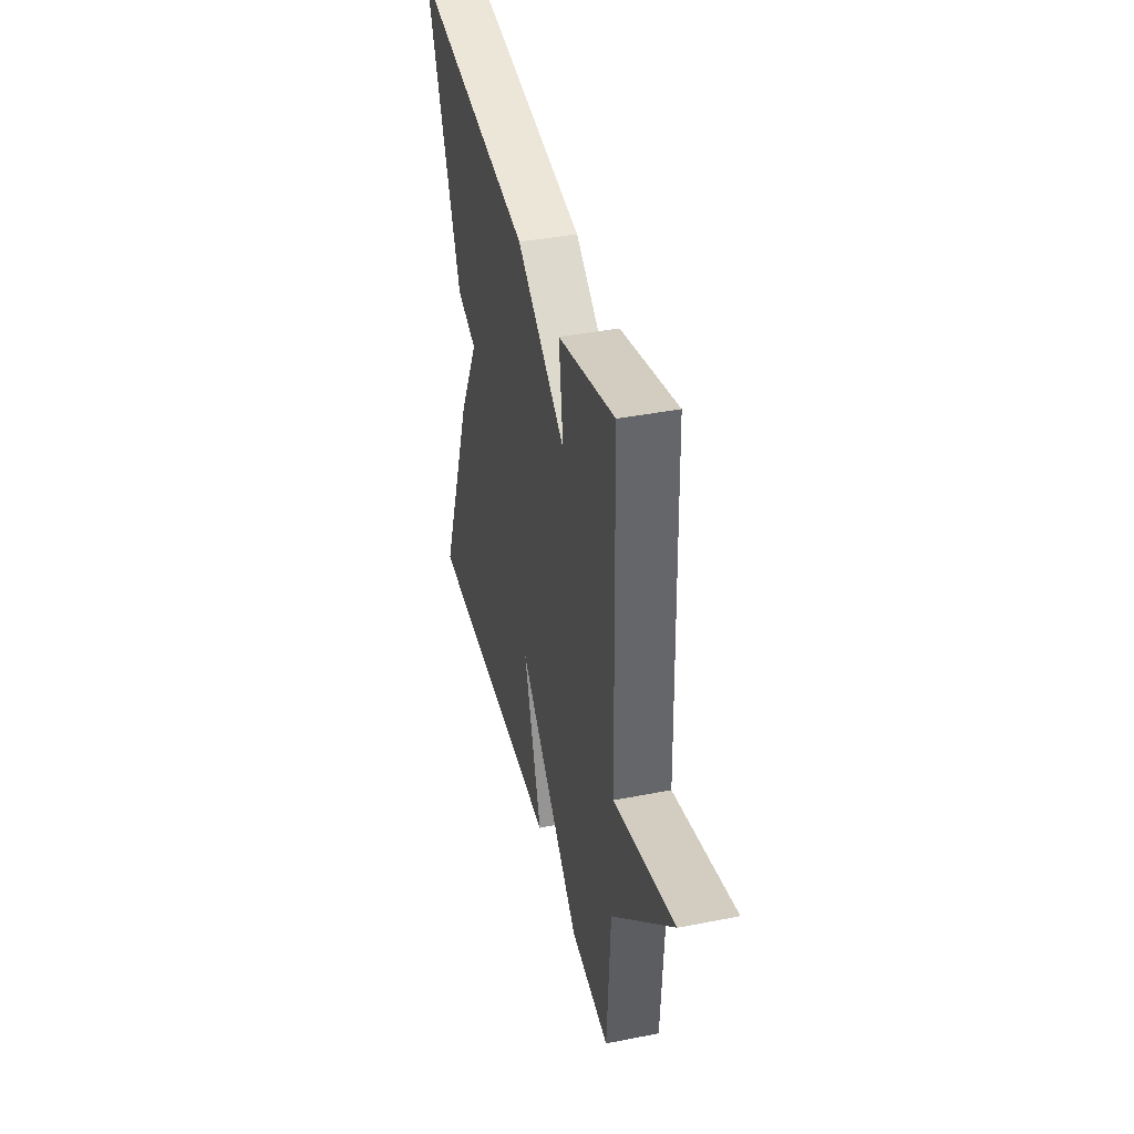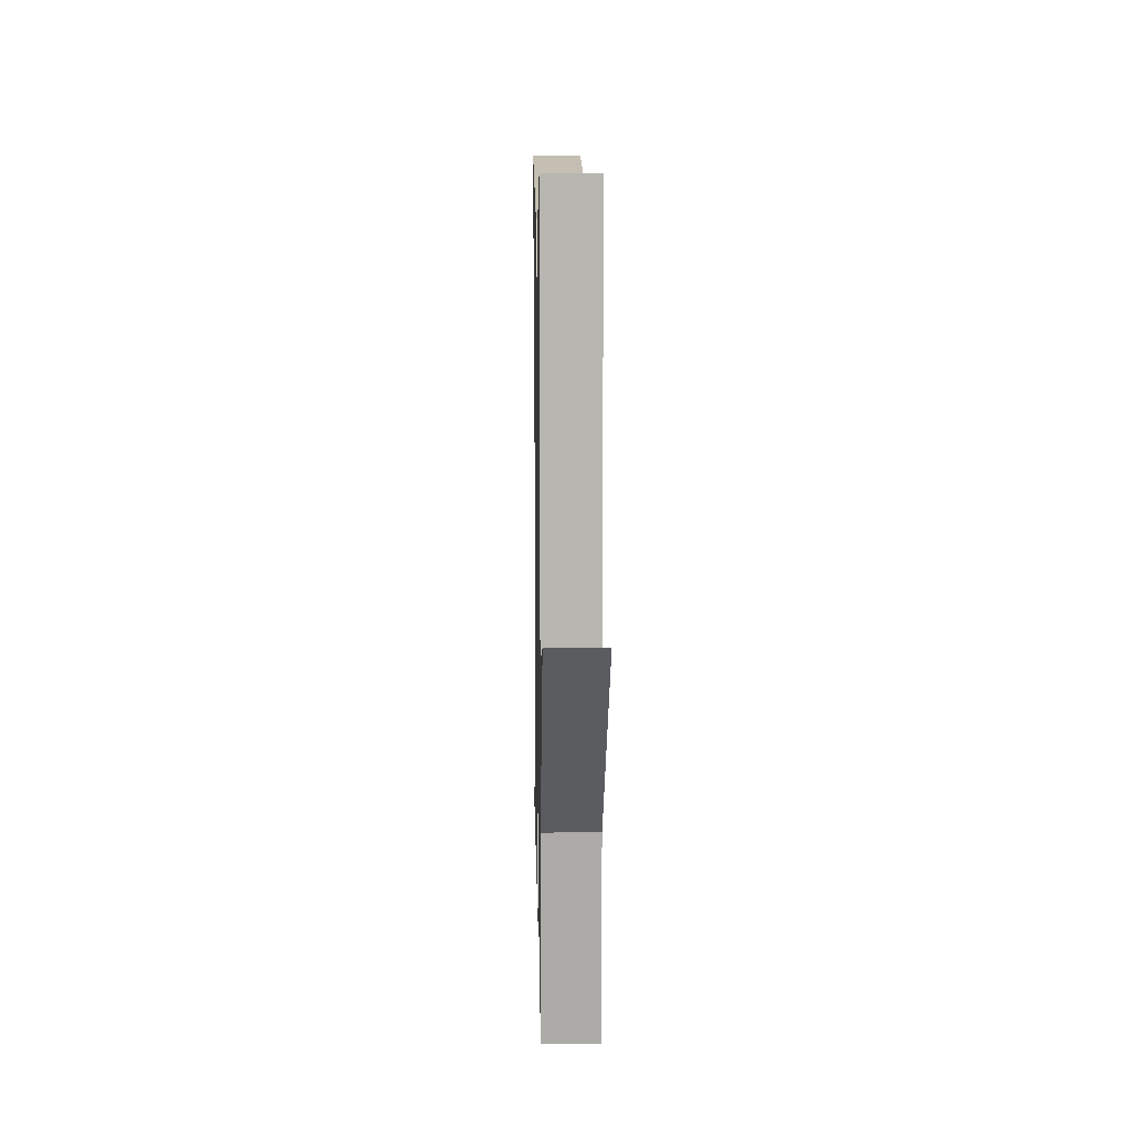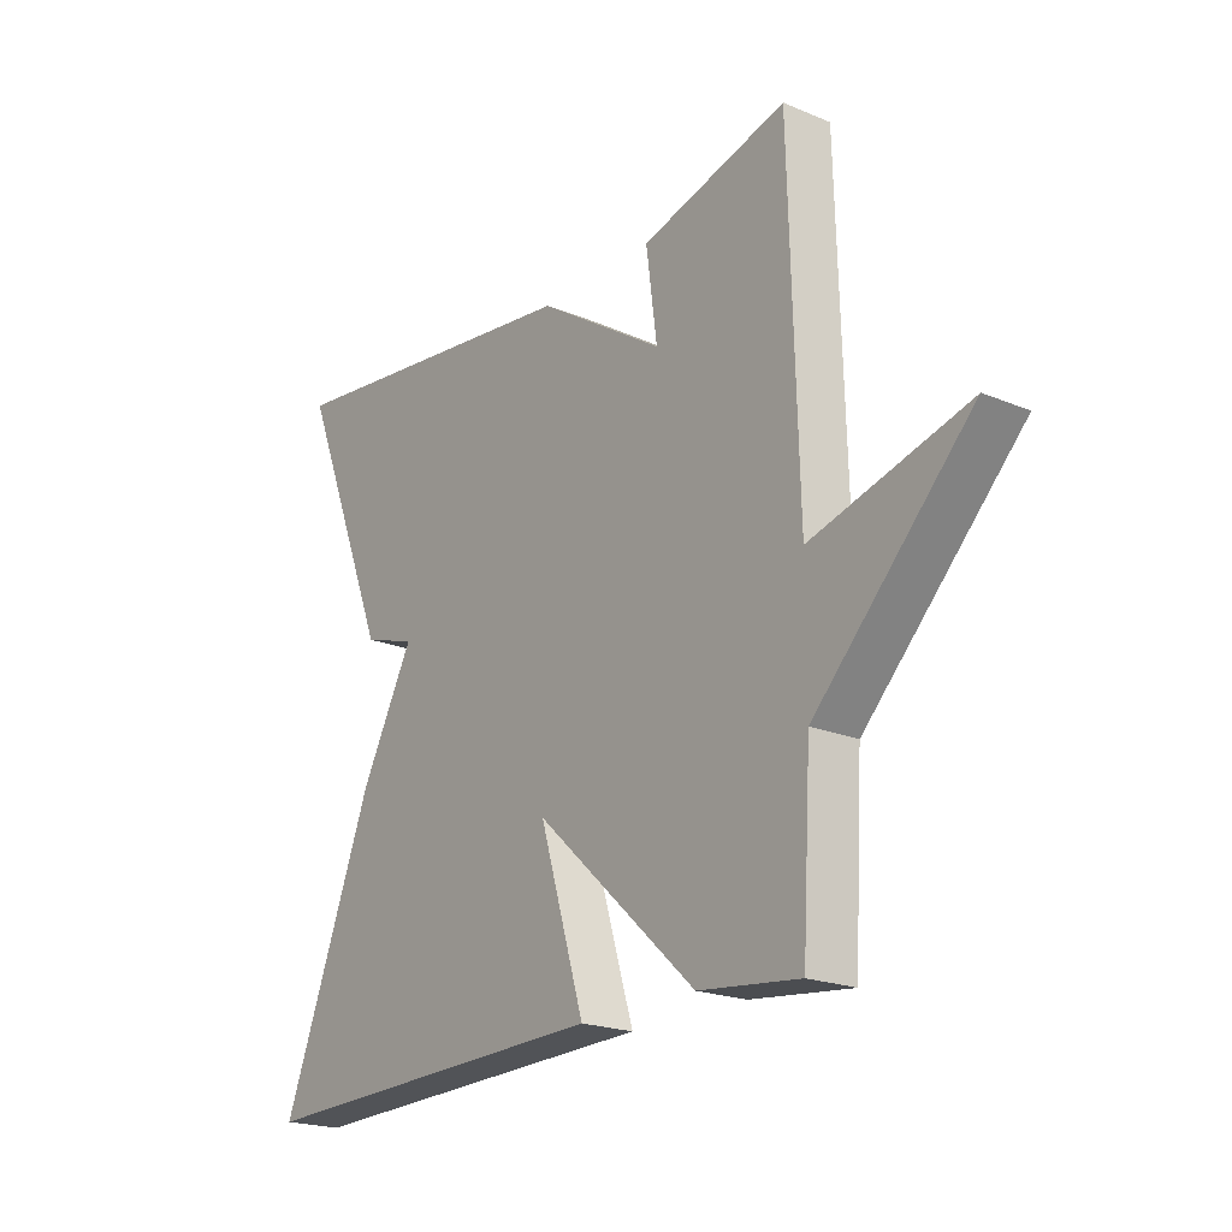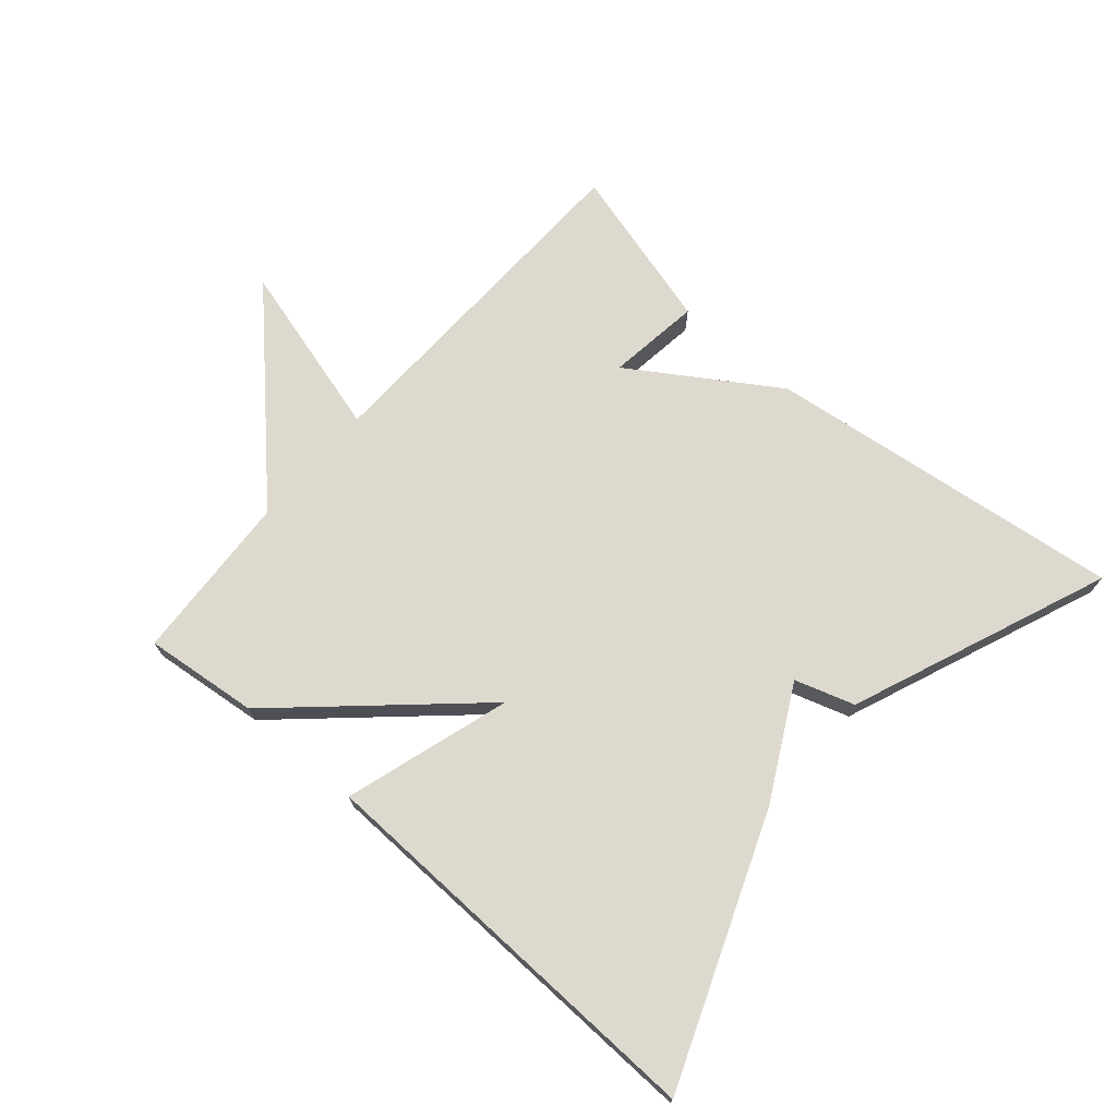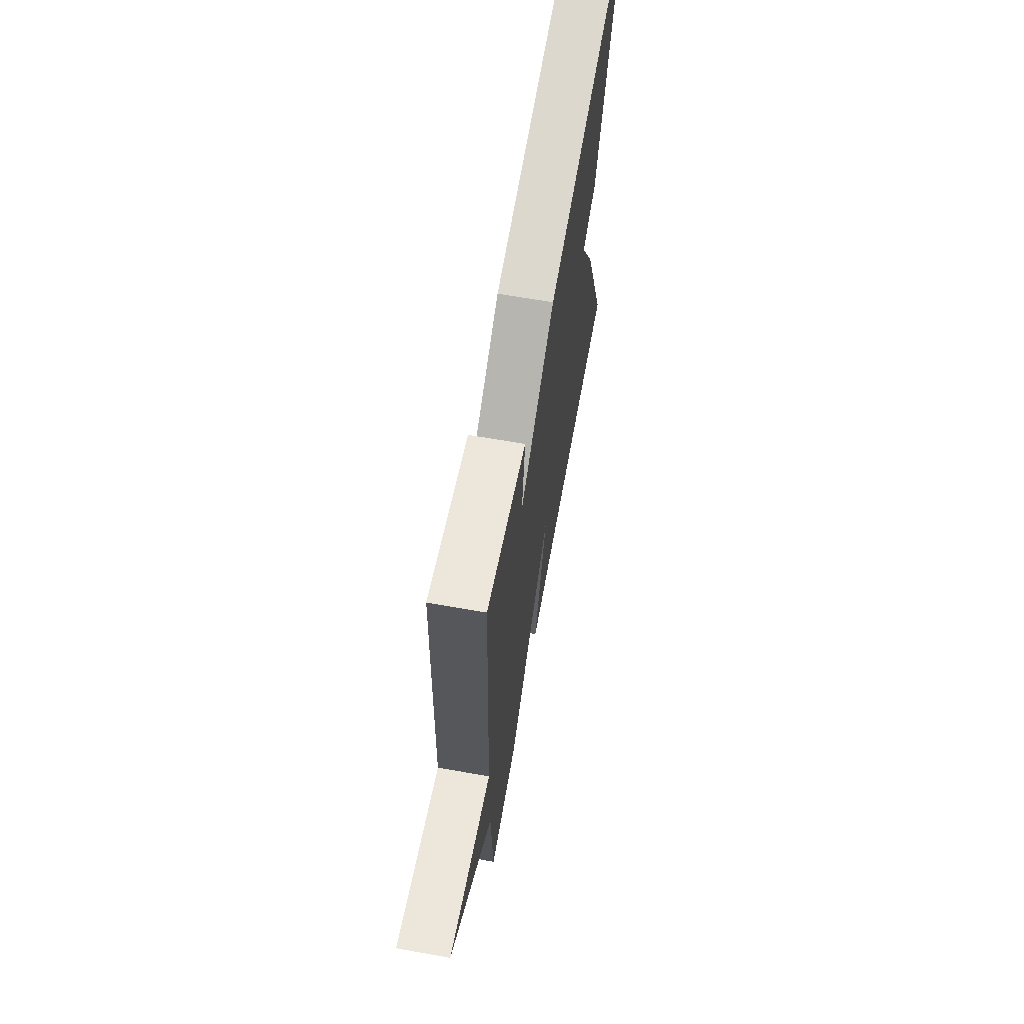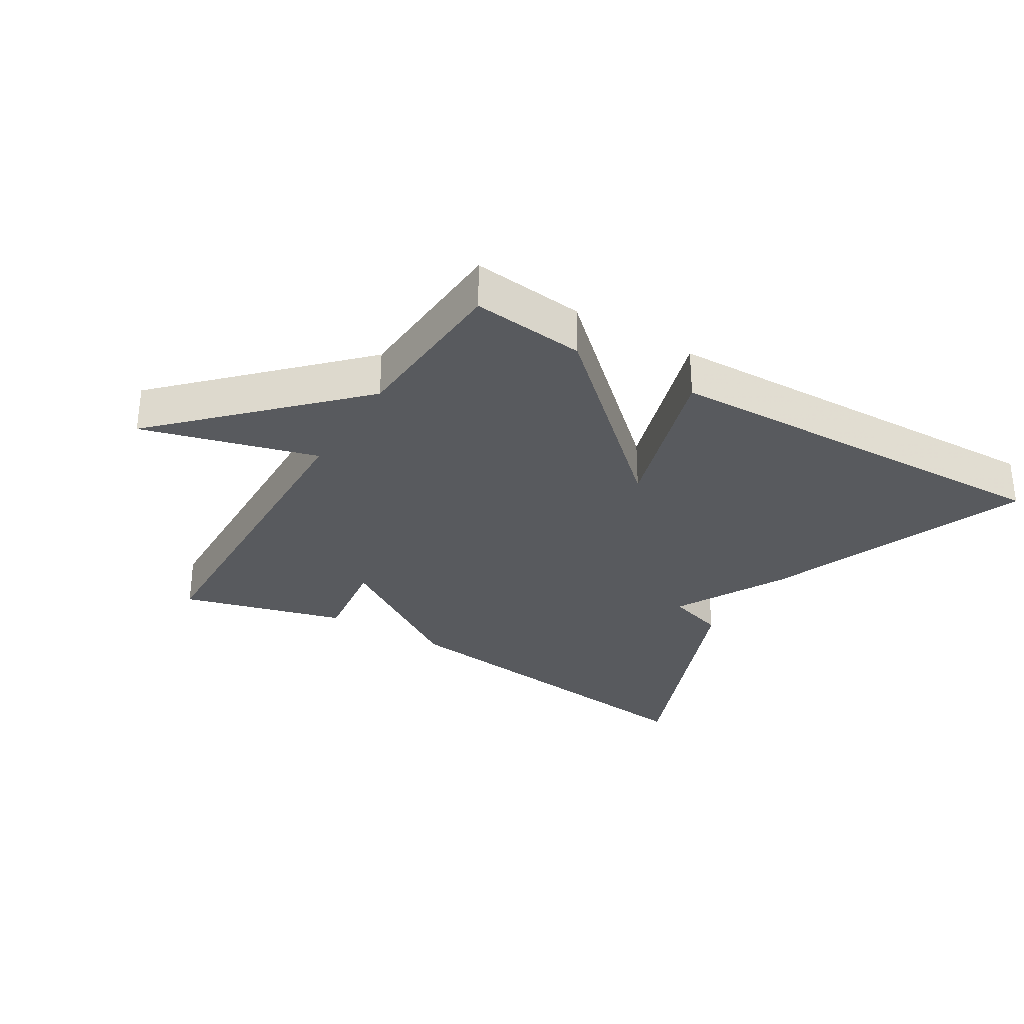
<metadata>
{"format":"obj","ext":"obj","renderer":"f3d","projection":"perspective","resolution":1024,"background":"white","views":[{"elev":40.2,"azim":76.4,"up":"+Z"},{"elev":10.4,"azim":88.9,"up":"+Z"},{"elev":-20.7,"azim":53.0,"up":"+Z"},{"elev":71.6,"azim":-139.1,"up":"+Y"},{"elev":65.0,"azim":100.1,"up":"+Z"},{"elev":-30.6,"azim":148.7,"up":"+Y"}]}
</metadata>
<code>
v 0.5 0.07 -0.5
v 0.326 0.07 -0.481
v 0.048 0.07 -0.228
v 0.126 0.07 -0.481
v -0.5 0.07 -0.5
v -0.342 0.07 -0.095
v -0.251 0.07 0.076
v -0.342 0.07 0.105
v -0.5 0.07 0.5
v 0.048 0.07 0.431
v 0.267 0.07 0.288
v 0.248 0.07 0.431
v 0.5 0.07 0.5
v 0.515 0.07 -0.041
v 0.784 0.07 0.033
v 0.515 0.07 -0.241
v 0.5 0 -0.5
v 0.326 0 -0.481
v 0.048 0 -0.228
v 0.126 0 -0.481
v -0.5 0 -0.5
v -0.342 0 -0.095
v -0.251 0 0.076
v -0.342 0 0.105
v -0.5 0 0.5
v 0.048 0 0.431
v 0.267 0 0.288
v 0.248 0 0.431
v 0.5 0 0.5
v 0.515 0 -0.041
v 0.784 0 0.033
v 0.515 0 -0.241
f 14 15 16
f 14 16 1
f 13 14 1
f 12 13 1
f 11 12 1
f 9 10 11
f 8 9 11
f 7 8 11
f 1 2 3
f 11 1 3
f 7 11 3
f 5 6 7
f 4 5 7
f 3 4 7
f 32 31 30
f 17 32 30
f 17 30 29
f 17 29 28
f 17 28 27
f 27 26 25
f 27 25 24
f 27 24 23
f 19 18 17
f 19 17 27
f 19 27 23
f 23 22 21
f 23 21 20
f 23 20 19
f 1 17 18 2
f 2 18 19 3
f 3 19 20 4
f 4 20 21 5
f 5 21 22 6
f 6 22 23 7
f 7 23 24 8
f 8 24 25 9
f 9 25 26 10
f 10 26 27 11
f 11 27 28 12
f 12 28 29 13
f 13 29 30 14
f 14 30 31 15
f 15 31 32 16
f 16 32 17 1

</code>
